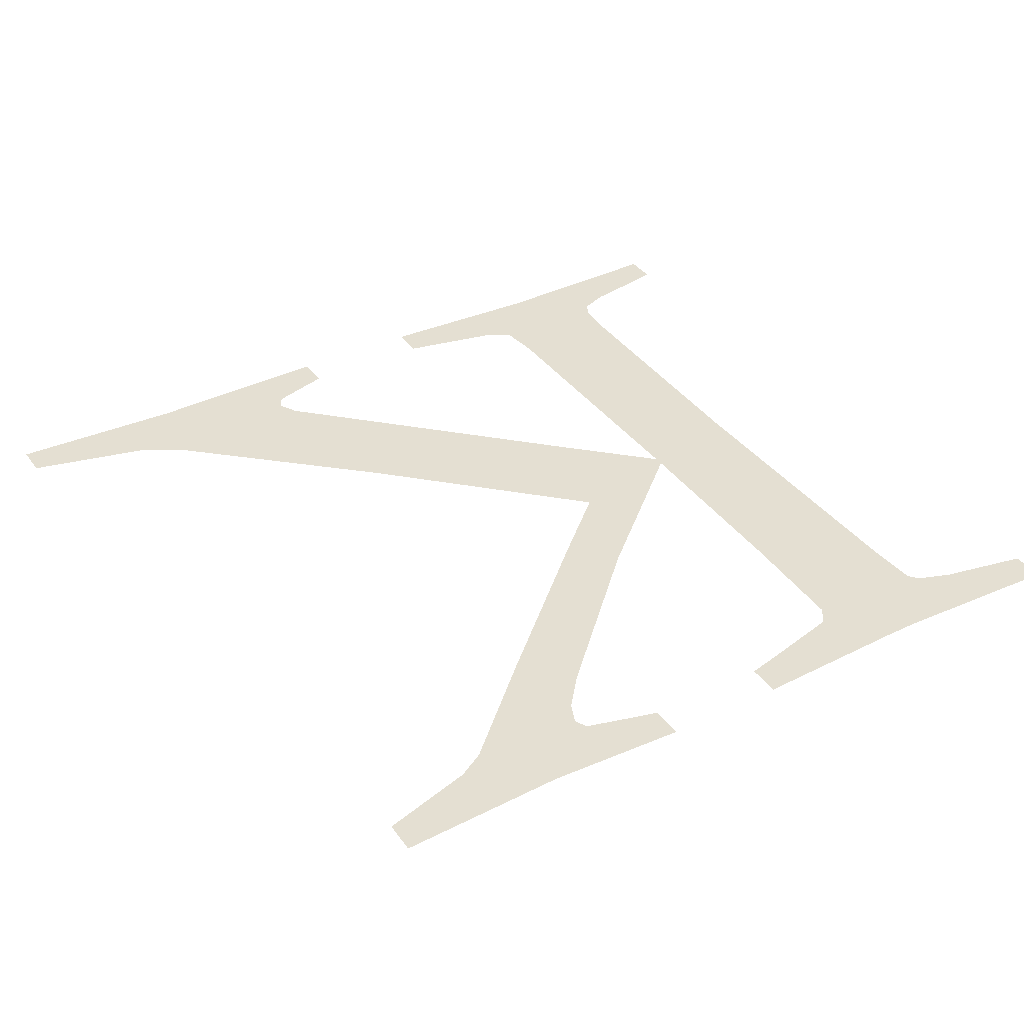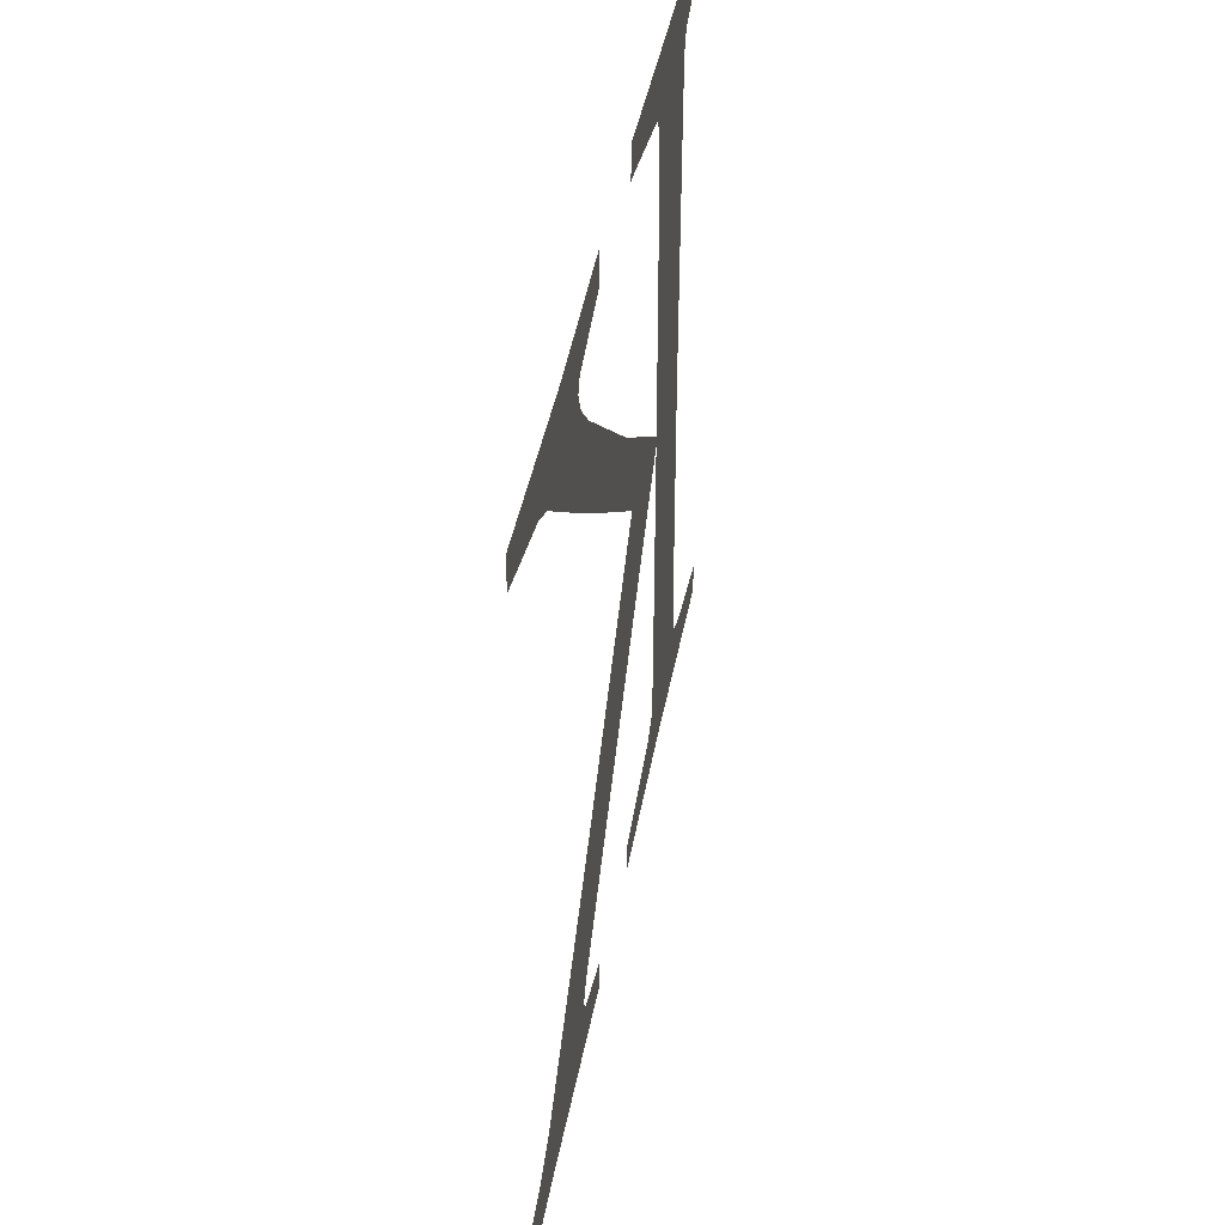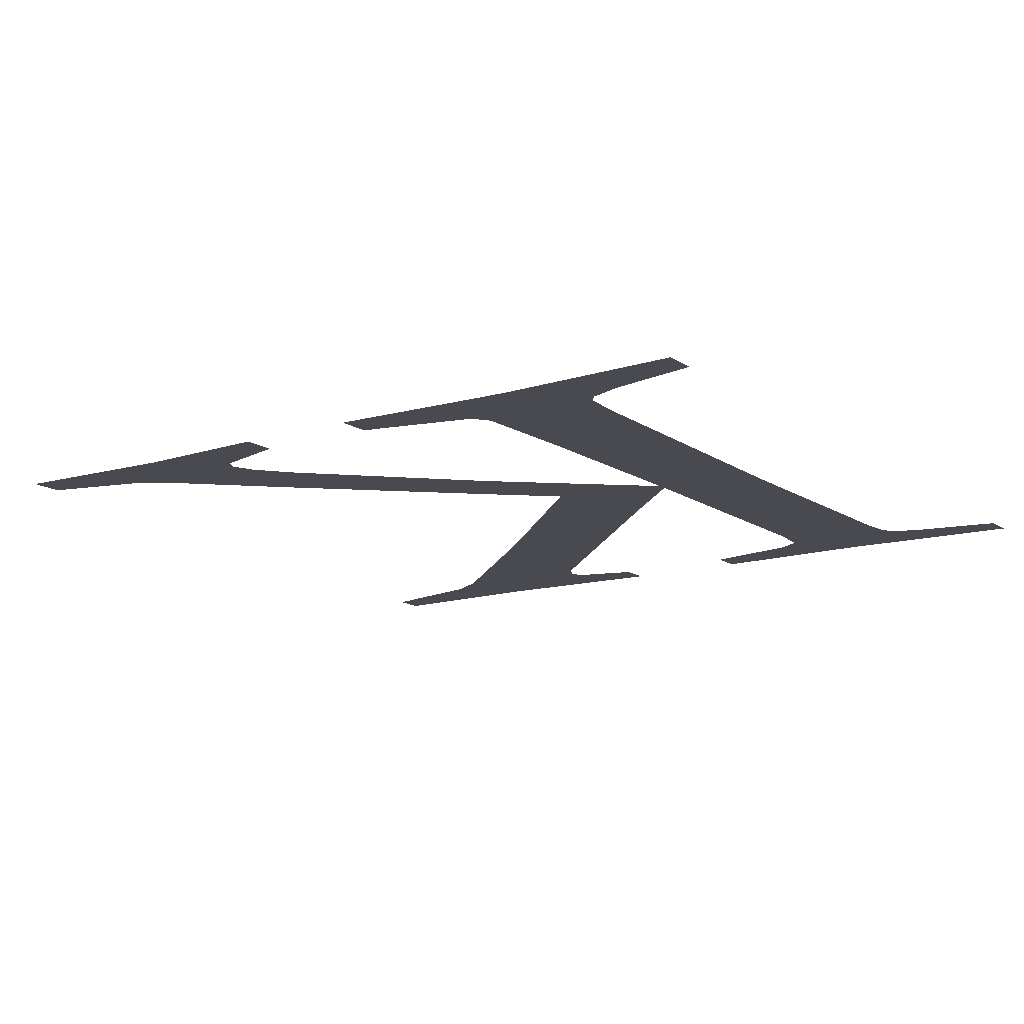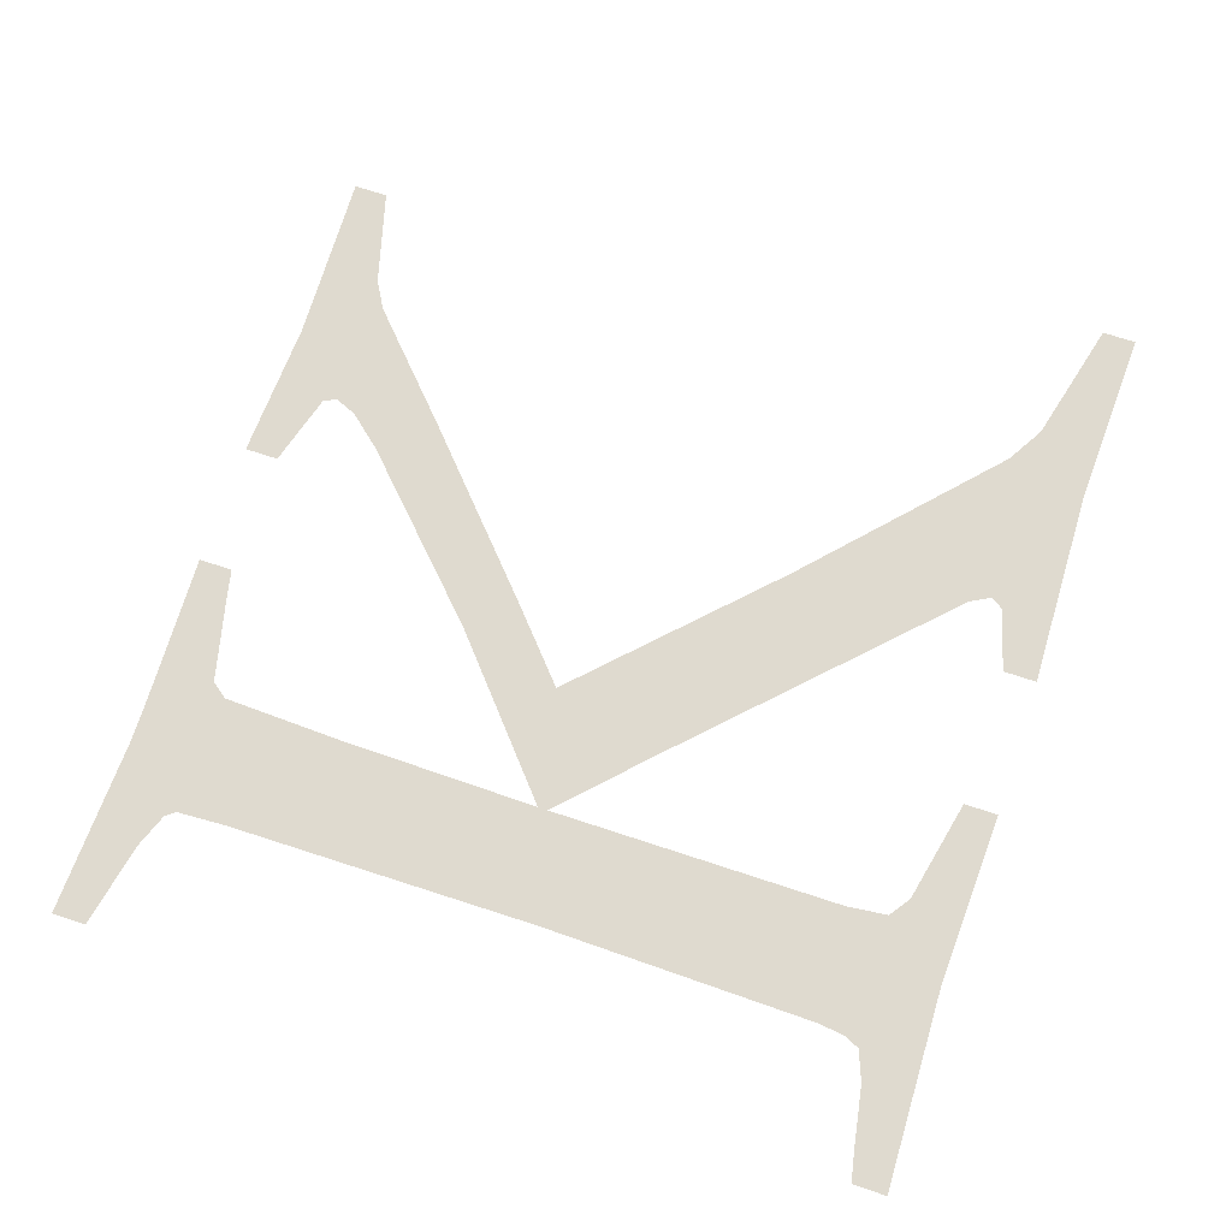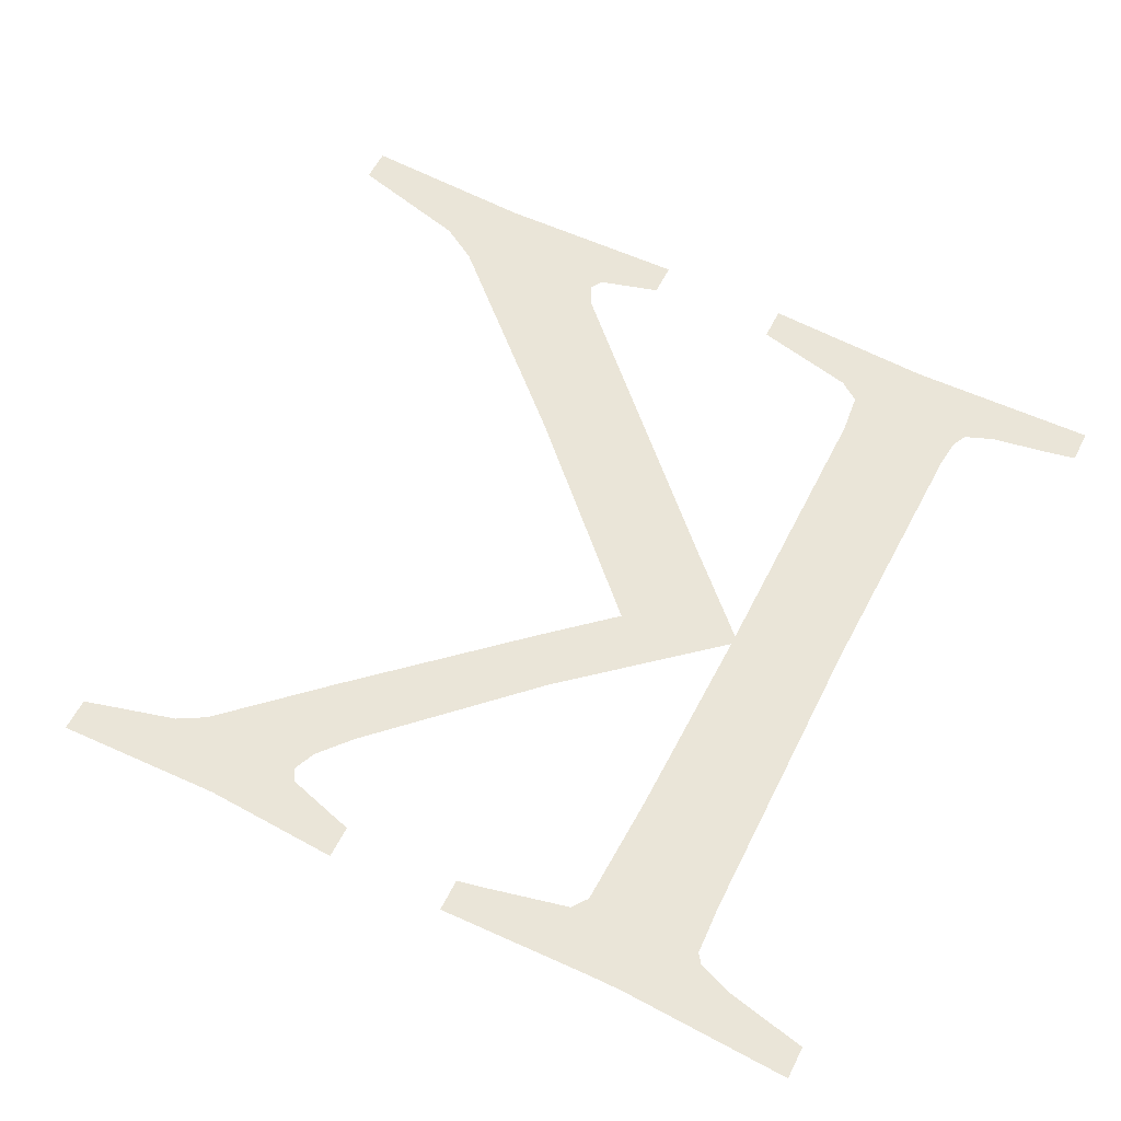
<metadata>
{"format":"obj","ext":"obj","renderer":"f3d","projection":"perspective","resolution":1024,"background":"white","views":[{"elev":37.0,"azim":148.8,"up":"+Z"},{"elev":45.0,"azim":100.5,"up":"+Y"},{"elev":-13.5,"azim":-145.8,"up":"+Z"},{"elev":70.9,"azim":-71.5,"up":"+Z"},{"elev":59.6,"azim":-153.1,"up":"+Z"}]}
</metadata>
<code>
o #ID501
v 0.02142 0.2982 0.6805
v 0.01958 0.2979 0.6805
v 0.01958 0.2982 0.6805
v 0.01984 0.2978 0.6805
v 0.02047 0.2977 0.6805
v 0.02082 0.2976 0.6805
v 0.0209 0.2975 0.6805
v 0.02093 0.297 0.6805
v 0.02096 0.2937 0.6805
v 0.02179 0.2982 0.6805
v 0.0221 0.2962 0.6805
v 0.02207 0.2941 0.6805
v 0.02214 0.2974 0.6805
v 0.02226 0.2976 0.6805
v 0.02343 0.2982 0.6805
v 0.02318 0.2978 0.6805
v 0.02343 0.2979 0.6805
v 0.01986 0.2902 0.6805
v 0.01958 0.2898 0.6805
v 0.01958 0.2901 0.6805
v 0.02161 0.2899 0.6805
v 0.02051 0.2903 0.6805
v 0.02081 0.2904 0.6805
v 0.02088 0.2906 0.6805
v 0.02091 0.2909 0.6805
v 0.02209 0.291 0.6805
v 0.02213 0.2905 0.6805
v 0.02235 0.2904 0.6805
v 0.02343 0.2898 0.6805
v 0.02207 0.294 0.6805
v 0.02343 0.2901 0.6805
v 0.02618 0.2982 0.6805
v 0.02472 0.2979 0.6805
v 0.02472 0.2982 0.6805
v 0.02486 0.2978 0.6805
v 0.02548 0.2977 0.6805
v 0.02555 0.2975 0.6805
v 0.02564 0.2965 0.6805
v 0.02668 0.2974 0.6805
v 0.02796 0.2982 0.6805
v 0.02697 0.2976 0.6805
v 0.02796 0.2979 0.6805
v 0.02361 0.2954 0.6805
v 0.02295 0.2932 0.6805
v 0.02329 0.2943 0.6805
v 0.02402 0.295 0.6805
v 0.02516 0.297 0.6805
v 0.02545 0.2973 0.6805
v 0.02548 0.2907 0.6805
v 0.02521 0.2925 0.6805
v 0.02712 0.2907 0.6805
v 0.02559 0.2905 0.6805
v 0.02694 0.2899 0.6805
v 0.02752 0.2905 0.6805
v 0.02882 0.2898 0.6805
v 0.02882 0.2901 0.6805
v 0.02551 0.2903 0.6805
v 0.02488 0.2898 0.6805
v 0.02488 0.2901 0.6805
f 1 2 3
f 3 2 1
f 2 1 4
f 4 1 2
f 4 1 5
f 5 1 4
f 5 1 6
f 6 1 5
f 6 1 7
f 7 1 6
f 7 1 8
f 8 1 7
f 8 1 9
f 9 1 8
f 10 11 12
f 12 11 10
f 11 10 13
f 13 10 11
f 13 10 14
f 14 10 13
f 14 10 15
f 15 10 14
f 14 15 16
f 16 15 14
f 16 15 17
f 17 15 16
f 18 19 20
f 20 19 18
f 19 18 21
f 21 18 19
f 21 18 22
f 22 18 21
f 21 22 23
f 23 22 21
f 21 23 24
f 24 23 21
f 21 24 25
f 25 24 21
f 21 25 9
f 9 25 21
f 21 9 1
f 1 9 21
f 21 1 10
f 10 1 21
f 21 10 26
f 26 10 21
f 21 26 27
f 27 26 21
f 21 27 28
f 28 27 21
f 21 28 29
f 29 28 21
f 26 10 30
f 30 10 26
f 30 10 12
f 12 10 30
f 29 28 31
f 31 28 29
f 32 33 34
f 34 33 32
f 33 32 35
f 35 32 33
f 35 32 36
f 36 32 35
f 36 32 37
f 37 32 36
f 37 32 38
f 38 32 37
f 38 32 39
f 39 32 38
f 39 32 40
f 40 32 39
f 39 40 41
f 41 40 39
f 41 40 42
f 42 40 41
f 43 30 12
f 12 30 43
f 30 43 44
f 44 43 30
f 44 43 45
f 45 43 44
f 45 43 46
f 46 43 45
f 46 43 47
f 47 43 46
f 46 47 38
f 38 47 46
f 38 47 48
f 48 47 38
f 38 48 37
f 37 48 38
f 45 49 44
f 44 49 45
f 49 45 50
f 50 45 49
f 49 50 51
f 51 50 49
f 49 51 52
f 52 51 49
f 52 51 53
f 53 51 52
f 53 51 54
f 54 51 53
f 53 54 55
f 55 54 53
f 55 54 56
f 56 54 55
f 57 58 59
f 59 58 57
f 58 57 53
f 53 57 58
f 53 57 52
f 52 57 53

</code>
